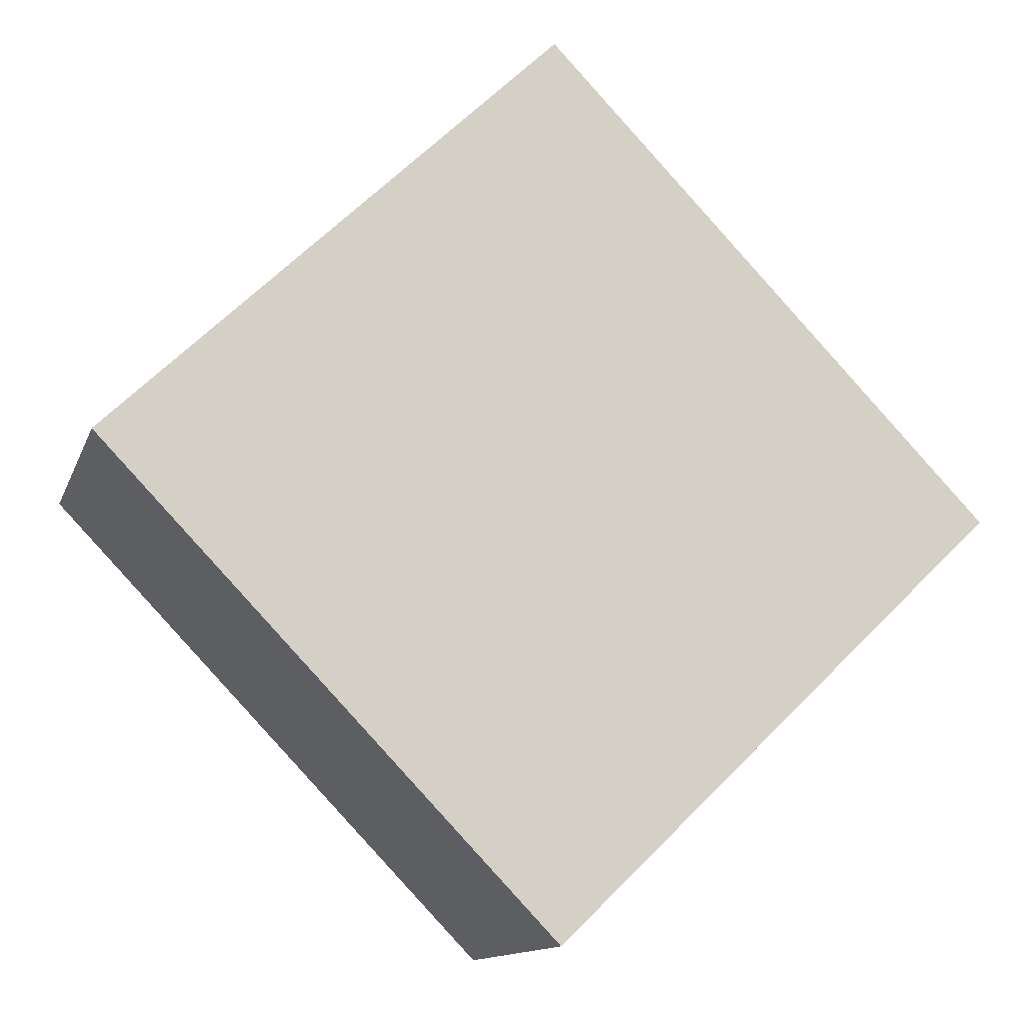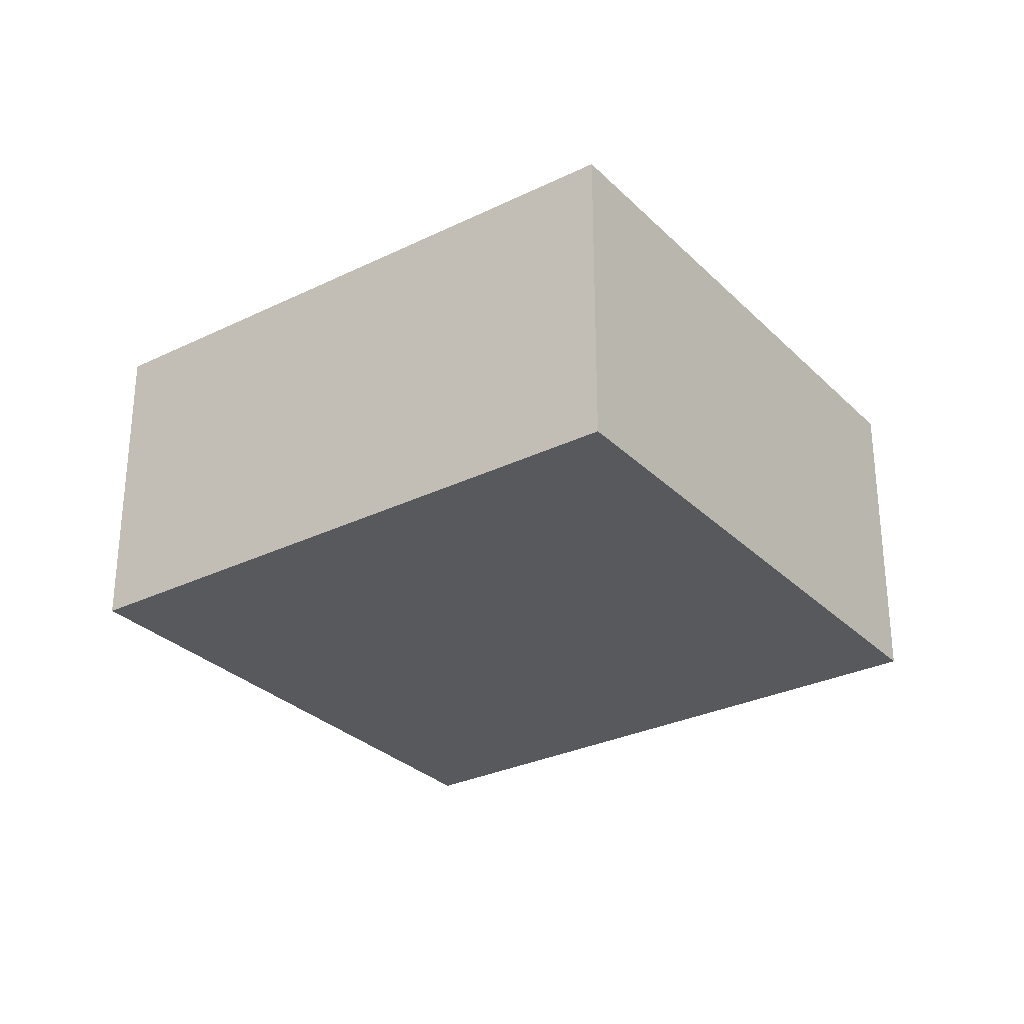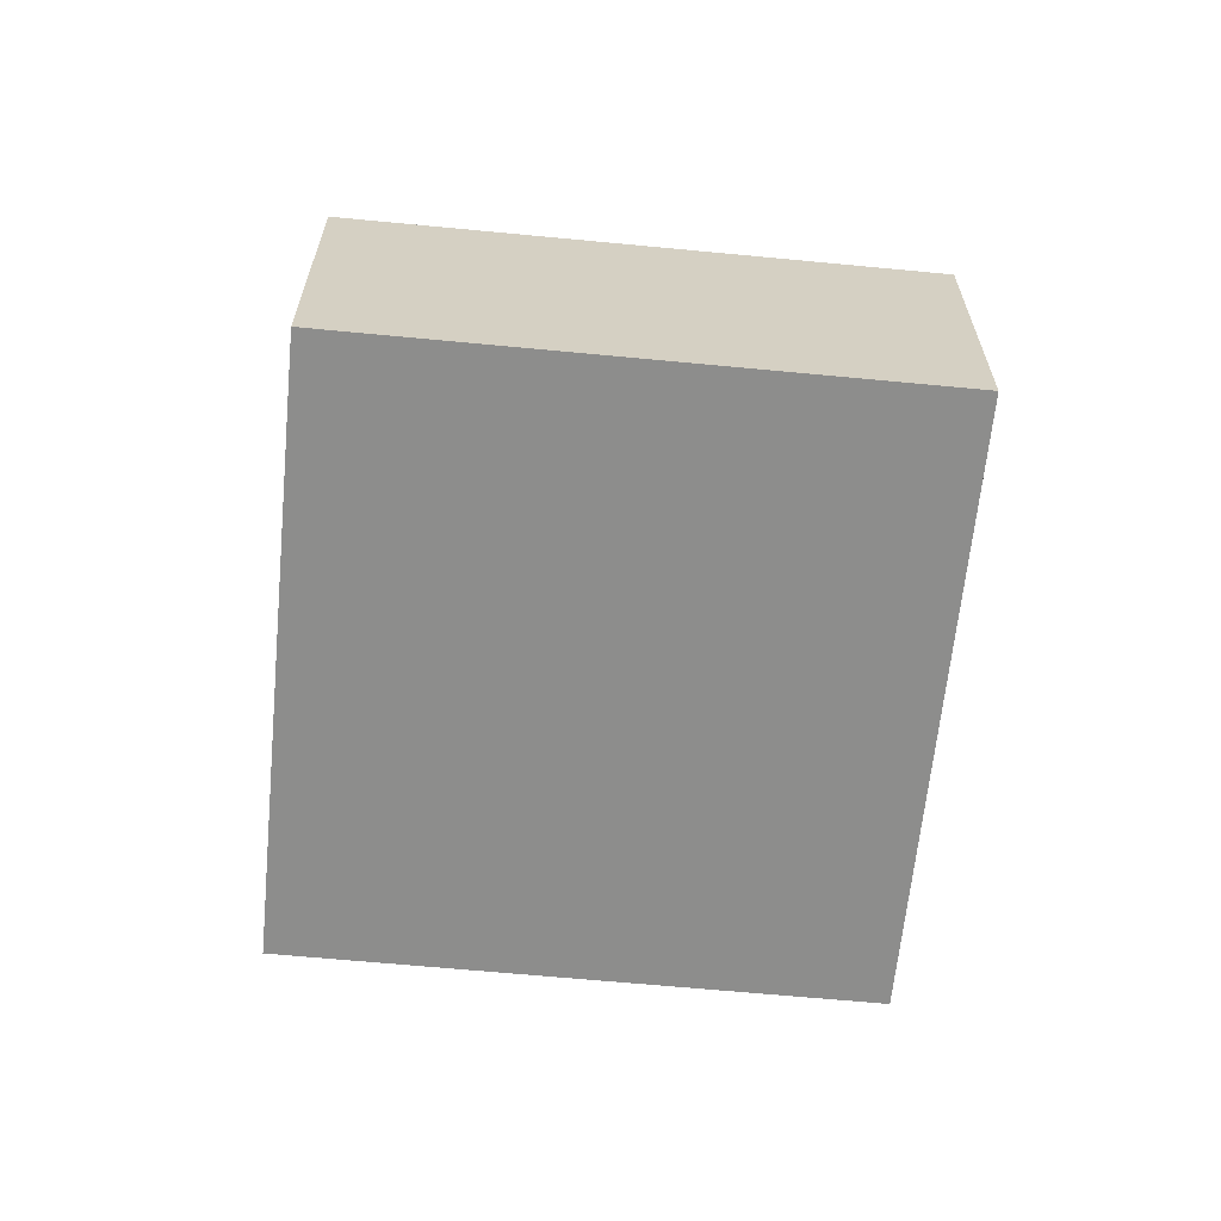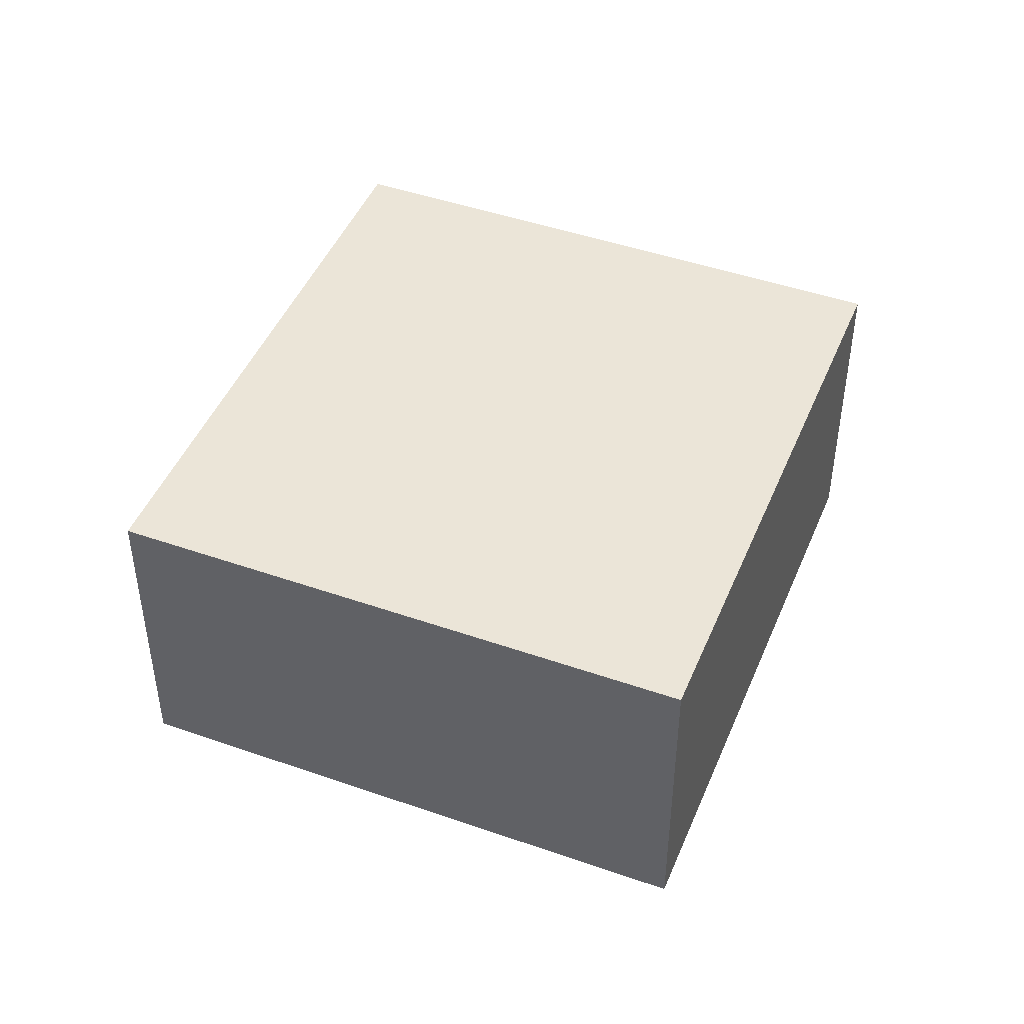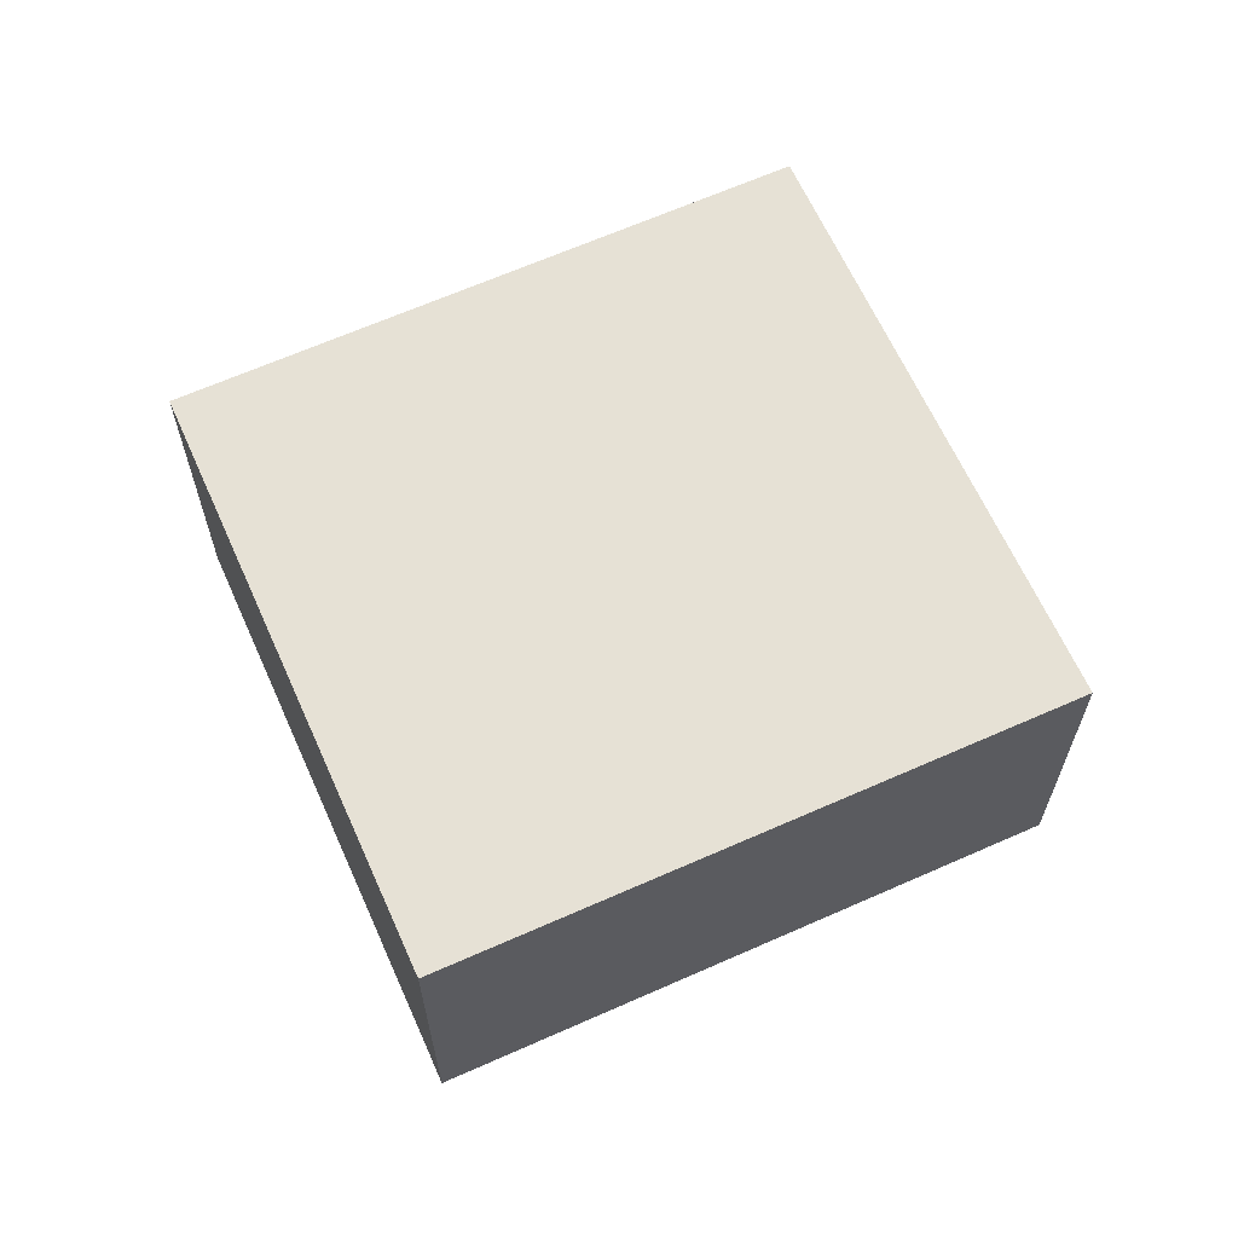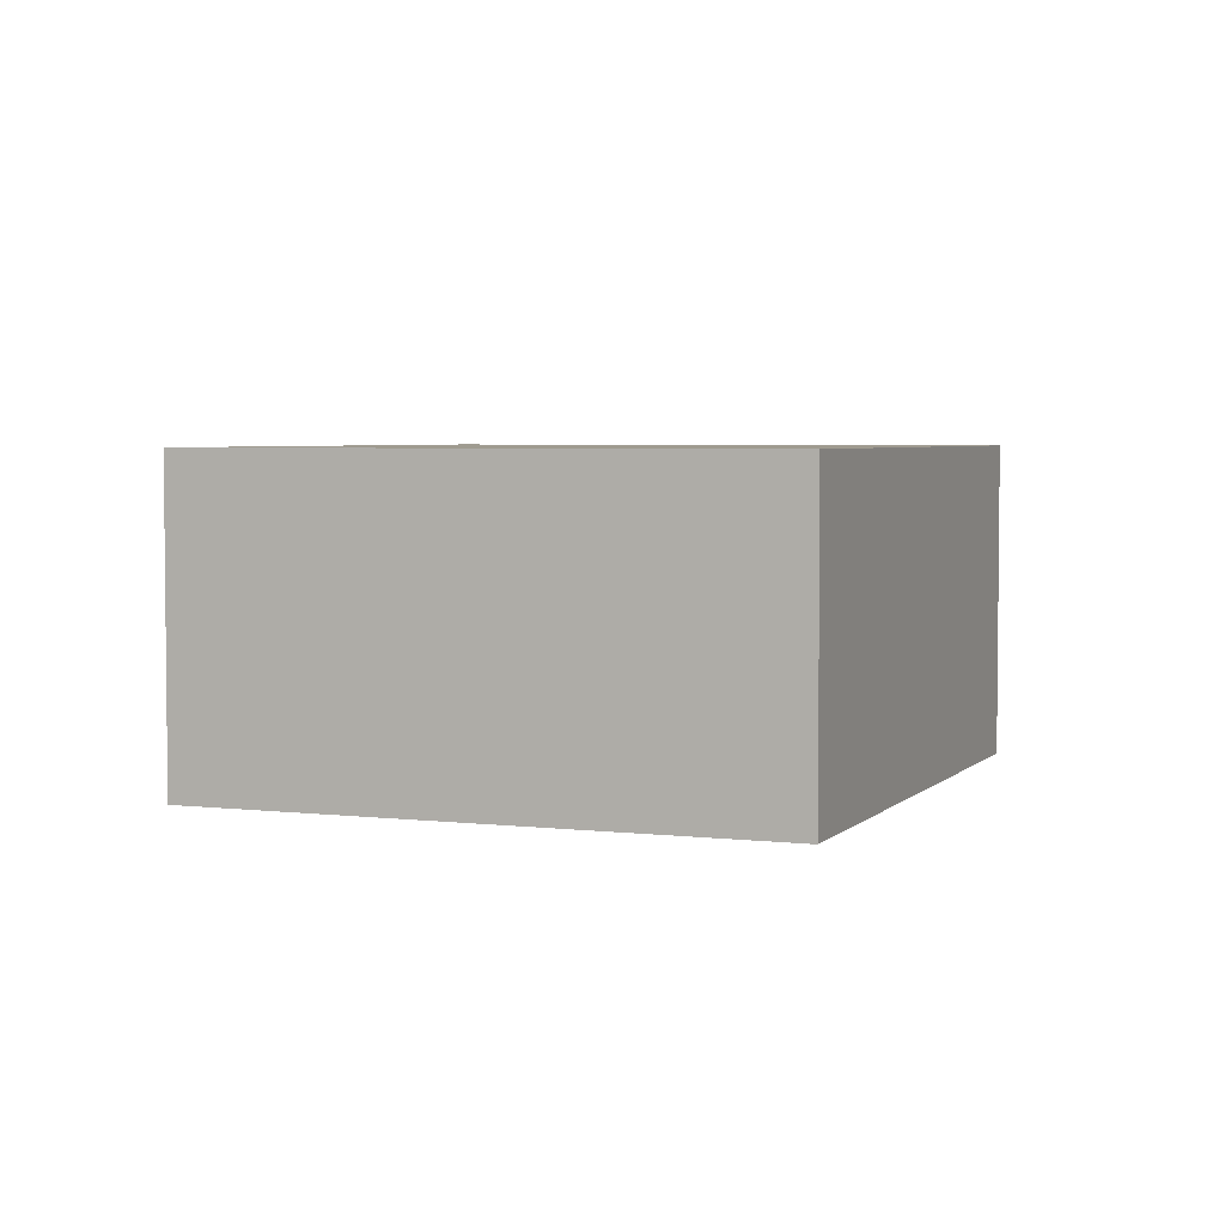
<metadata>
{"format":"obj","ext":"obj","renderer":"f3d","projection":"perspective","resolution":1024,"background":"white","views":[{"elev":-12.7,"azim":-15.4,"up":"+Z"},{"elev":-29.8,"azim":-98.4,"up":"+Y"},{"elev":-64.4,"azim":-49.5,"up":"+Y"},{"elev":45.8,"azim":157.9,"up":"+Y"},{"elev":64.4,"azim":-158.1,"up":"+Y"},{"elev":4.0,"azim":157.5,"up":"+Y"}]}
</metadata>
<code>
v  0 1.651 1.011e-16
v  4.538 1.651 -0.186
v  2.282 1.651 -2.364
v  2.267 1.651 2.189
v  2.282 1.448e-16 -2.364
v  0 0 0
v  2.267 -1.34e-16 2.189
v  4.538 1.139e-17 -0.186
g defaultobject
f 1 2 3
f 2 1 4
f 5 1 3
f 1 5 6
f 6 4 1
f 4 6 7
f 7 2 4
f 2 7 8
f 8 3 2
f 3 8 5
f 8 6 5
f 6 8 7

</code>
